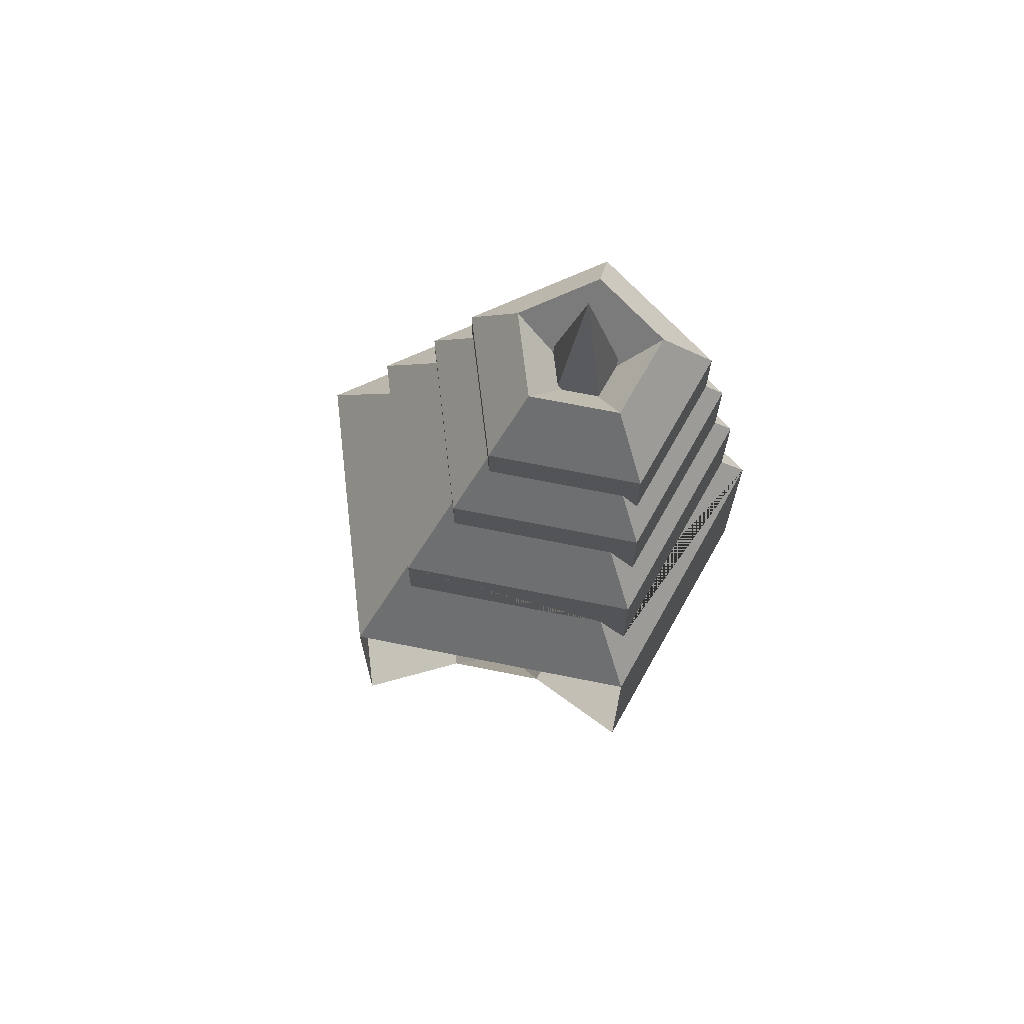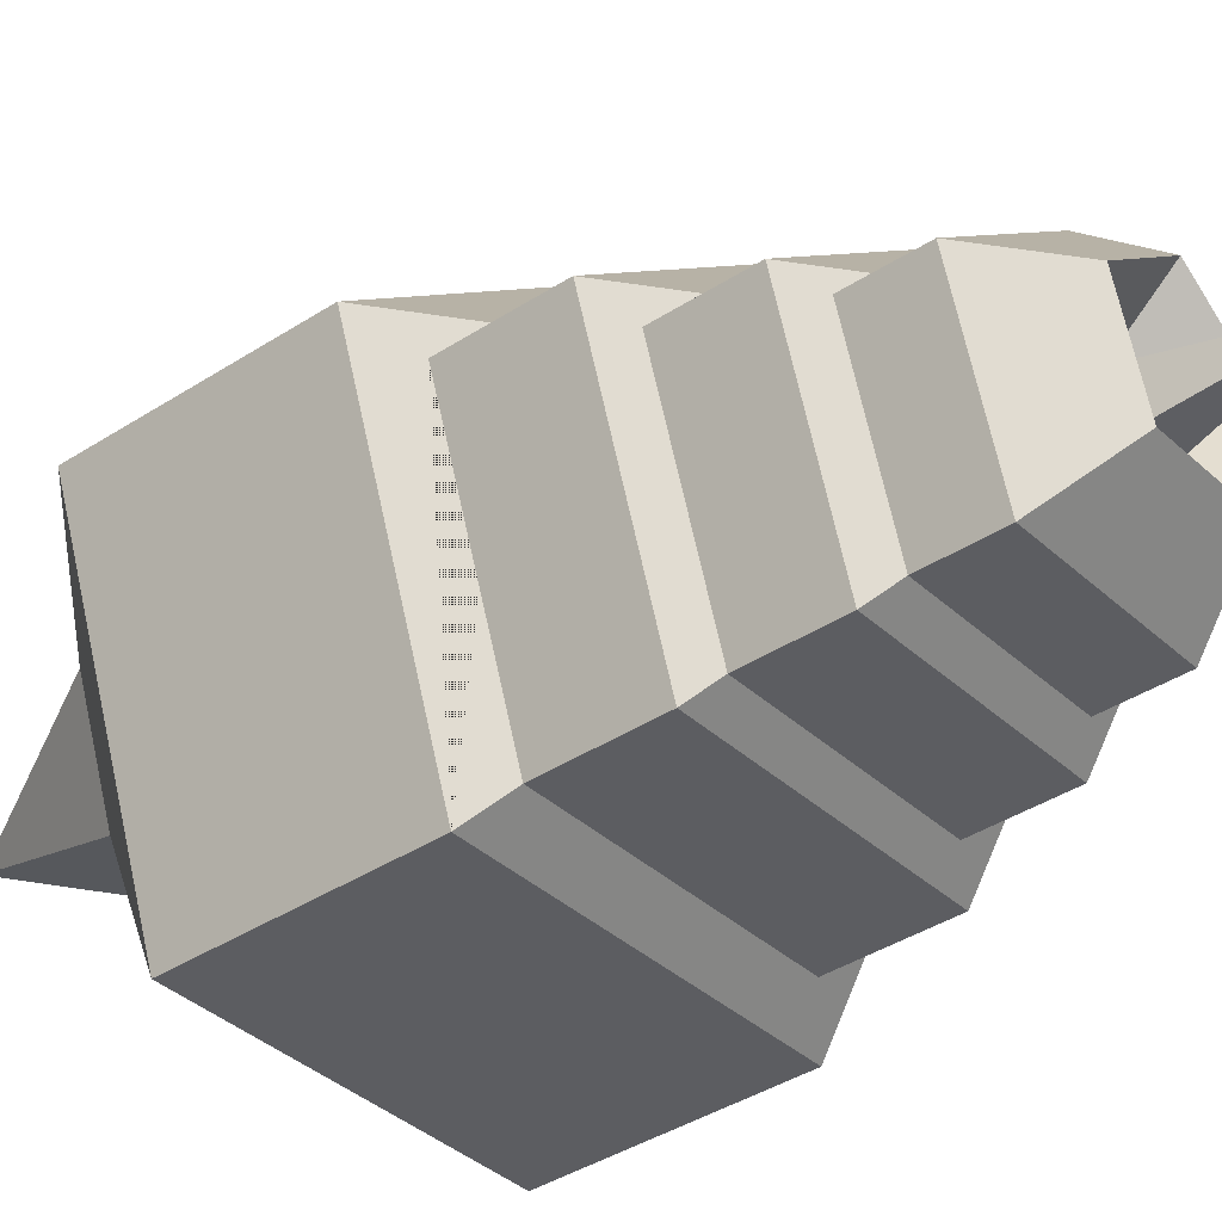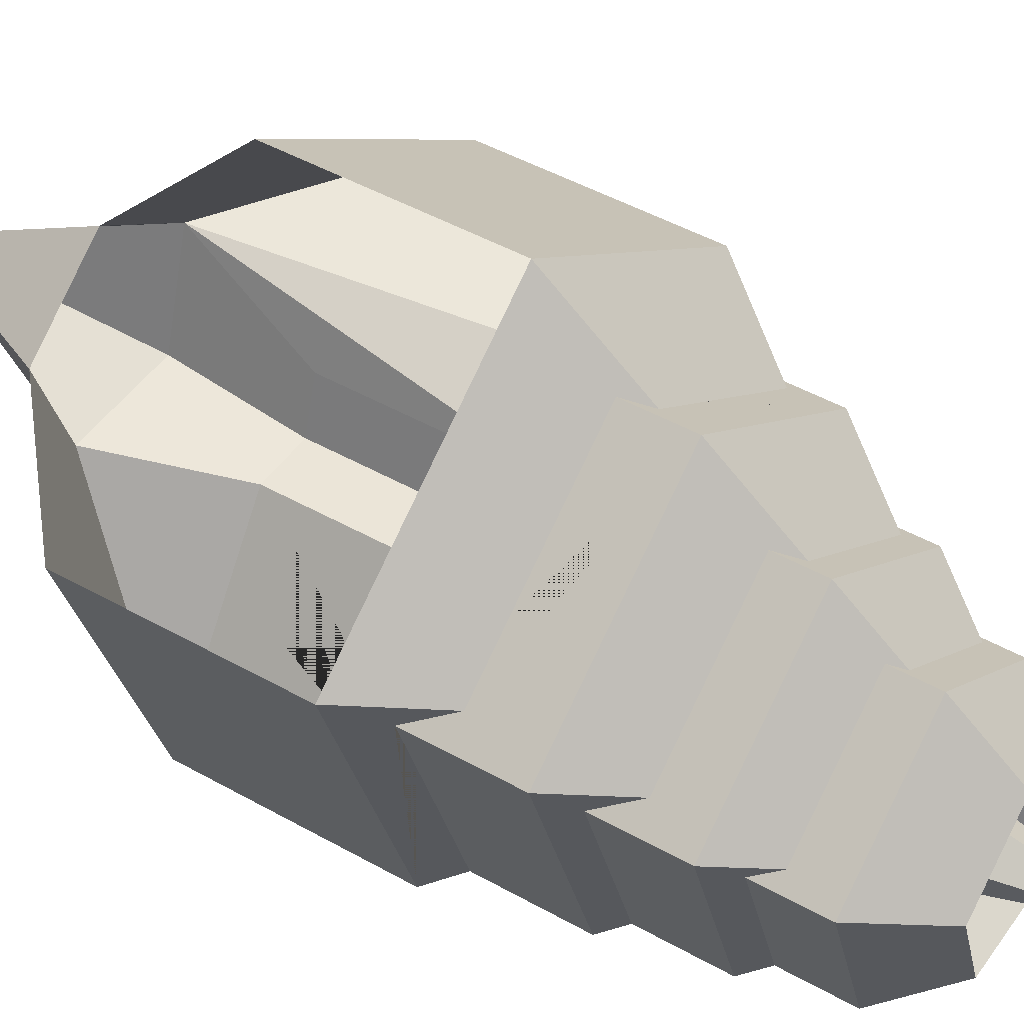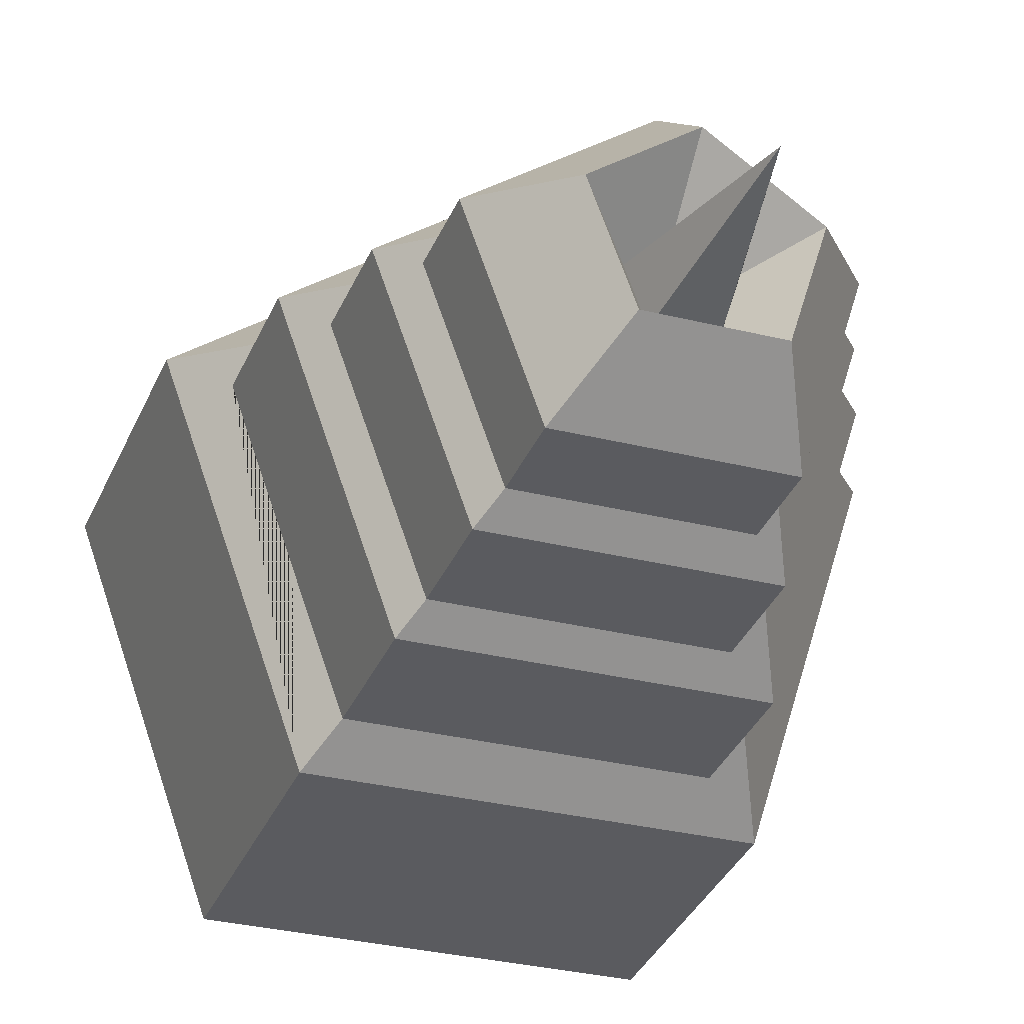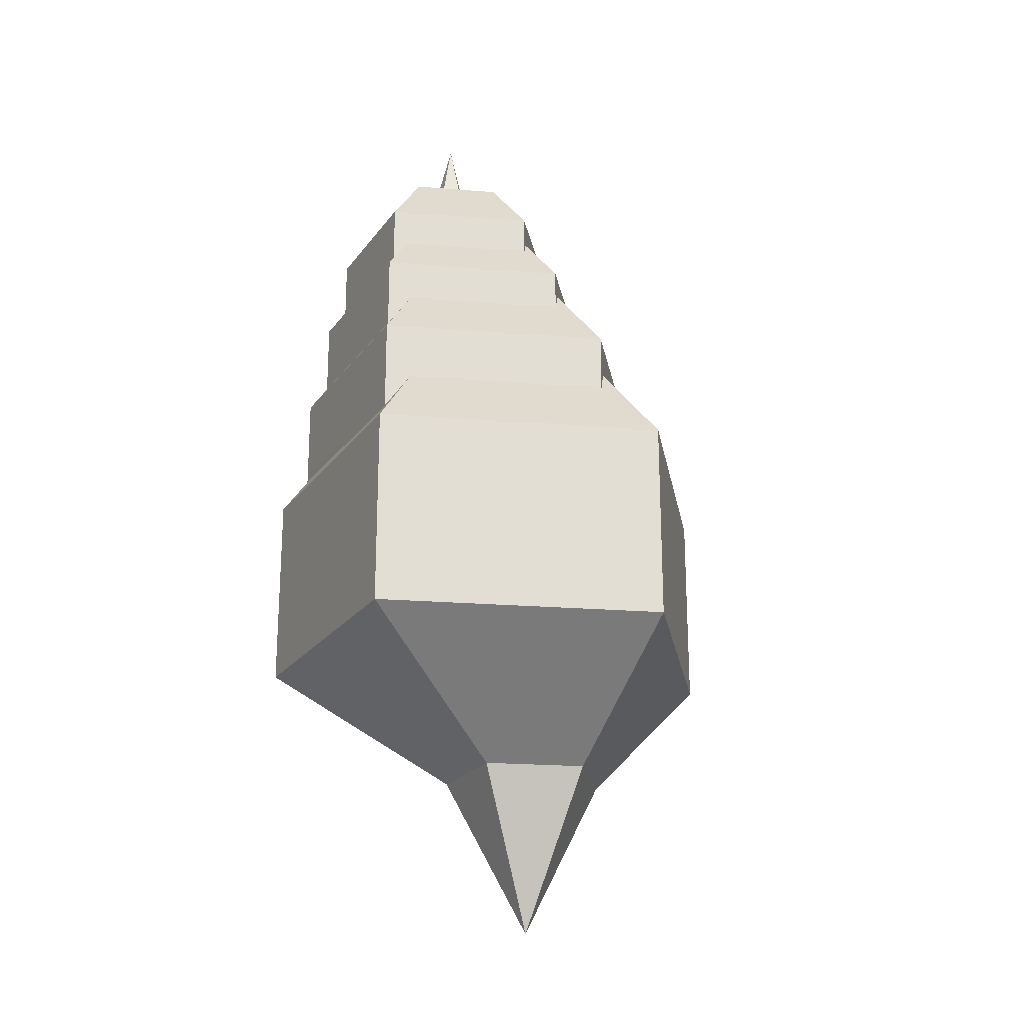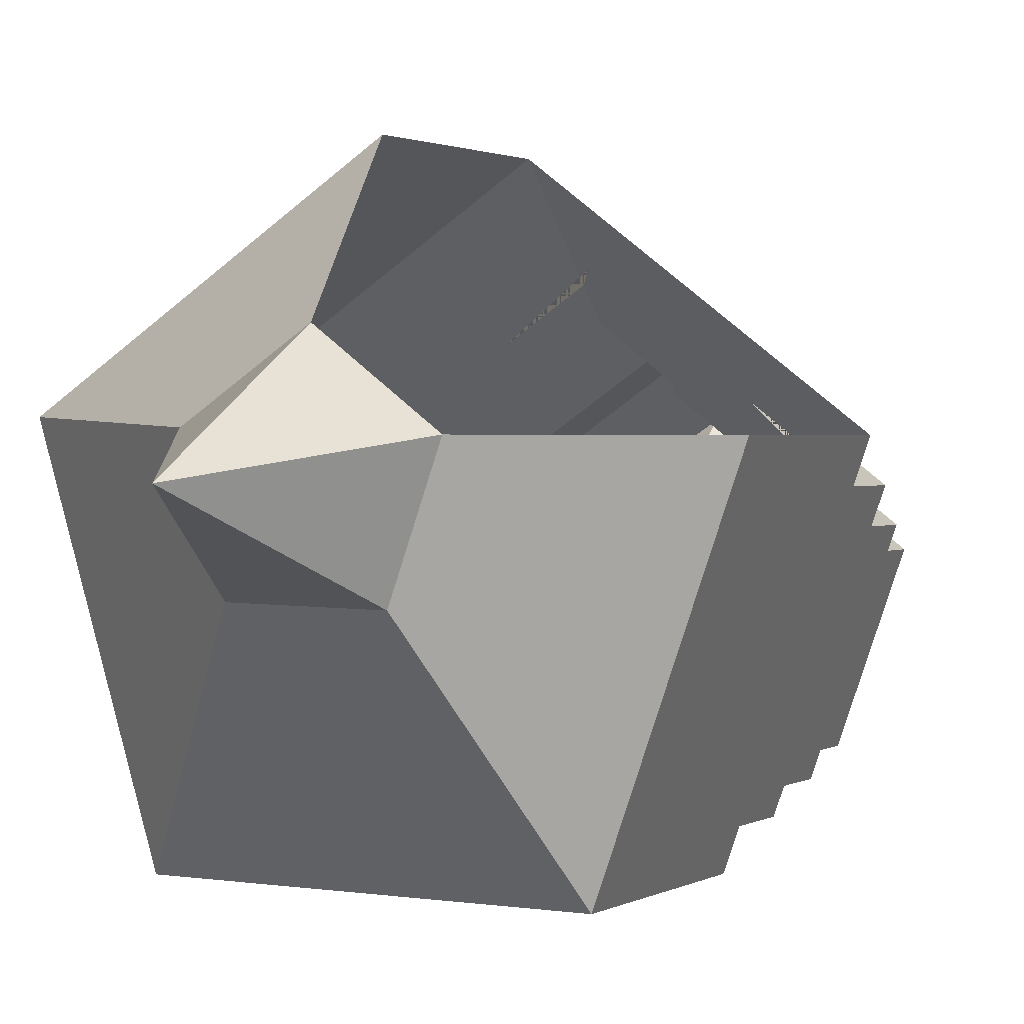
<metadata>
{"format":"obj","ext":"obj","renderer":"f3d","projection":"perspective","resolution":1024,"background":"white","views":[{"elev":69.4,"azim":-131.3,"up":"+Z"},{"elev":-38.0,"azim":-50.2,"up":"+Y"},{"elev":45.6,"azim":-56.8,"up":"+Y"},{"elev":-33.6,"azim":-20.4,"up":"+Y"},{"elev":-22.0,"azim":65.4,"up":"+Z"},{"elev":1.3,"azim":-154.5,"up":"+Y"}]}
</metadata>
<code>
g Mesh1 Model
v 0.1495 2.246 3.098
v 0.1345 2.878 3.835
v -0.7094 2.234 3.835
v -0.103 2.053 3.098
f 1 2 3 4
v 0.4109 2.065 3.098
v 1.008 2.275 3.835
f 5 6 2 1
v 0.32 1.761 3.098
v 0.704 1.258 3.835
f 6 5 7 8
v 0.4109 2.065 2.361
v 1.605 2.485 3.098
v 1.605 2.485 2.361
v 1.008 2.275 1.623
f 9 5 6 10 11 12
v 0.32 1.761 2.361
f 5 9 13 7
v 0.1495 2.246 2.361
f 1 14 9 5
v -0.103 2.053 2.361
f 4 15 14 1
v -1.316 2.415 3.098
v -1.316 2.415 2.361
v -0.7094 2.234 1.623
f 15 4 3 16 17 18
v 0.002335 1.753 3.098
v 0.002335 1.753 2.361
f 15 4 19 20
v -0.3574 1.232 3.835
f 4 3 21 19
v -0.7171 0.7117 3.098
f 3 16 22 21
v 0.1194 3.511 3.098
f 2 23 16 3
f 6 10 23 2
v 1.088 0.7546 3.098
f 10 6 8 24
v 1.088 0.7546 2.361
v 0.704 1.258 1.623
f 13 7 8 24 25 26
v 0.1611 1.757 3.098
f 7 13 20 19 27
v -0.3574 1.232 1.623
v -0.3008 1.314 1.739
v -0.2816 1.342 1.779
v -0.2749 1.352 1.792
v -0.03834 1.694 2.277
v -0.02777 1.71 2.299
v -0.01245 1.732 2.33
f 28 29 30 31 32 33 34 20 13 26
f 18 15 20 34 33 32 31 30 29 28
v 0.1345 2.878 1.623
f 35 14 15 18
f 12 9 14 35
f 9 12 26 13
f 12 11 25 26
v 0.1194 3.511 2.361
f 11 12 35 36
f 36 35 18 17
f 14 1 2 23 36 35
f 16 23 36 17
f 23 10 11 36
f 10 24 25 11
v -0.7171 0.7117 2.361
f 24 22 37 25
f 21 22 24 8
v -0.398 1.174 3.015
v -0.3722 1.211 3.068
v -0.3875 1.189 3.036
f 38 37 22 21 19 20 34 39 40
v -0.838 2.426 3.015
v -1.596 2.652 2.093
v -0.8477 0.5226 2.093
f 41 42 43 37 38
v 0.2168 3.231 3.015
v 0.198 4.022 2.093
f 44 45 42 41
v 1.309 2.477 3.015
v 2.055 2.739 2.093
f 46 47 45 44
v 0.9287 1.205 3.015
v 1.409 0.5763 2.093
f 47 46 48 49
f 37 43 49 48 38
v -0.4923 1.037 1.9
v -0.8477 0.5226 1.171
f 50 51 43 37
v -0.9786 0.3332 0.9031
v 1.842 0.4003 0.9031
v 1.242 1.186 2.055
v -0.4165 1.147 2.055
v -0.4357 1.119 2.016
f 51 52 53 54 55 56 50
v -0.9665 2.712 2.055
v -1.914 2.995 0.9031
f 57 58 52 51 50 56 55
v 0.352 3.719 2.055
v 0.3285 4.707 0.9031
f 59 60 58 57
v 0.7644 4.072 1.299
f 61 60 59
v 1.187 3.873 1.188
f 62 60 61
v 2.65 3.104 0.9031
f 60 62 63
v 1.692 3.406 1.328
f 63 62 64
v 1.717 2.776 2.055
f 62 65 64
v 1.149 3.58 1.566
f 66 65 62
f 61 65 66
f 65 61 59
f 61 66 62
v 1.866 3.119 1.526
f 64 65 67
f 67 65 63
f 63 65 54 53
v 1.842 0.4003 -0.2489
v 2.65 3.104 -0.2489
v 2.65 3.104 0.1858
f 63 53 68 69 70
v -0.9786 0.3332 -0.2489
f 53 52 71 68
v -0.5667 0.9294 0.5954
f 72 71 52 51
v -0.4636 1.079 0.8067
v 0.09848 1.892 -0.3453
v -0.4165 1.147 -2.401
f 73 74 75 71 72
v 1.609 1.128 0.8067
v 0.8594 2.11 -0.6333
v 0.239 2.096 -0.6333
f 74 73 76 77 78
v -1.166 0.06168 -0.6333
v 2.36 0.1455 -0.6333
f 71 79 80 76 73 72
v 0.239 2.096 -3.073
v -1.166 0.06168 -3.073
f 81 82 79 71 75 74 78
v -0.3177 2.222 -4.513
f 83 82 81
v -0.4429 0.8756 -3.609
f 84 82 83
v 0.5781 0.5911 -3.402
f 85 82 84
v 2.36 0.1455 -3.073
f 82 85 86
v 0.9261 2.251 -4.513
f 85 87 86
v 0.08165 1.308 -3.892
f 87 85 88
f 84 88 85
f 84 83 88
f 87 88 83
v 0.8594 2.11 -3.073
f 83 81 89 87
f 78 77 89 81
v 1.037 2.705 -0.6333
v 1.037 2.705 -3.073
f 77 90 91 89
v 2.203 3.115 0.8067
f 92 90 77 76
v 1.282 3.443 -4.513
f 92 93 90
v 3.369 3.525 -3.073
f 94 93 92
v 2.02 3.072 -3.921
f 94 95 93
v 2.361 2.495 -3.562
f 94 96 95
v 2.69 1.25 -3.073
f 97 96 94
f 97 87 96
f 87 97 86
f 94 86 97
v 2.628 1.042 -2.748
f 94 98 86
v 2.815 1.67 -2.21
f 94 99 98
v 3.033 2.397 -1.831
f 94 100 99
v 3.198 2.95 -1.517
f 94 101 100
v 3.369 3.525 -0.6333
f 102 101 94
v 3.033 2.397 -1.176
f 101 102 103
v 2.539 0.7456 -1.724
f 102 104 103
v 2.69 1.25 -0.6333
f 105 104 102
f 80 104 105
f 104 80 86
f 79 82 86 80
v -1.426 0.8006 -1.037
f 106 82 79
v -1.426 0.8006 -1.832
f 82 106 107
v -1.765 1.765 -1.148
f 106 108 107
f 79 108 106
v -2.335 3.389 -0.6333
f 109 108 79
v -2.034 2.53 -1.808
f 108 109 110
v -2.335 3.389 -3.073
f 110 109 111
v -2.114 2.759 -2.299
f 110 111 112
v -1.862 2.042 -2.581
f 112 111 113
f 113 111 82
v -0.8232 2.239 -4.066
f 114 82 111
f 82 114 83
v -0.7302 3.395 -4.513
f 114 115 83
v -0.9523 2.94 -4.171
f 115 114 116
v -1.445 2.78 -3.679
f 117 116 114
f 117 111 116
f 114 111 117
f 115 116 111
v 0.2838 3.092 -6.513
f 115 118 83
v 0.2587 4.15 -4.513
f 118 115 119
f 93 118 119
f 87 118 93
f 83 118 87
f 91 93 87 89
f 91 90 93
v 1.663 2.547 -4.061
f 120 87 93
f 87 120 96
f 120 95 96
f 120 93 95
f 87 89 86
f 76 80 86 89 77
v 2.488 3.215 0.4545
f 121 92 76 80 105 102
f 102 94 92 121
v 2.637 4.031 -2.645
f 94 122 102
v 1.113 5.084 -1.981
f 94 123 122
v 0.4677 5.529 -3.073
f 124 123 94
v 0.4677 5.529 -0.6333
f 123 124 125
v 0.922 5.215 -1.236
f 123 125 126
f 102 126 125
v 1.59 4.754 -1.191
f 126 102 127
v 2.089 4.409 -2.28
f 127 102 128
v 2.637 4.031 -1.74
f 128 102 129
f 129 102 122
f 128 129 122
f 122 123 128
f 128 123 127
f 126 127 123
v 1.333 4.594 -0.2331
f 125 130 102
v 0.4899 4.596 0.4545
f 130 125 131
v 0.3285 4.707 0.1858
f 125 132 131
v -0.5422 4.313 -0.1236
f 125 133 132
v -0.6579 4.48 -0.4163
f 125 134 133
v -1.183 4.064 -0.3984
f 125 135 134
f 109 135 125
v -1.662 3.188 0.1858
f 135 109 136
v -1.914 2.995 -0.2489
f 79 71 137 136 109
v -1.151 3.035 0.8067
f 138 136 137 71 72 73
v 0.4971 4.293 0.8067
f 139 131 132 136 138
f 92 121 131 139
v 1.438 4.152 0.2038
f 140 131 121
f 131 140 130
v 1.905 4.208 -0.2445
f 141 130 140
f 102 130 141
f 102 141 121
f 140 121 141
f 63 70 121 131 132 60
f 60 132 136 137 58
f 133 136 132
f 136 133 135
f 133 134 135
v -1.533 1.912 0.6702
f 137 142 58
v -1.593 2.081 0.3175
f 142 137 143
v -1.395 1.519 0.035
f 143 137 144
f 144 137 71
f 71 142 144
f 52 142 71
f 142 52 58
f 142 143 144
v 1.37 4.466 -3.49
f 94 145 124
v 0.6699 4.179 -4.218
f 94 146 145
f 94 119 146
f 119 94 93
f 124 146 119
v 0.7239 4.719 -3.672
f 146 124 147
f 124 145 147
f 147 145 146
f 82 107 113
f 107 110 113
f 110 107 108
f 110 112 113
f 104 86 98
f 98 99 104
f 100 104 99
f 104 100 103
f 100 101 103
v 1.242 1.186 -2.401
f 71 75 148 68
f 75 74 148
v 1.717 2.776 -2.401
f 69 68 148 149
v 2.058 3.211 1.261
f 67 63 150
f 63 64 150
f 150 64 67
f 37 38 32 31 30 55 56 50
f 29 56 55 30
f 50 56 29 28
f 17 18 28 50 37
f 37 50 28 26 25
f 22 16 17 37
v 1.409 0.5763 1.171
f 49 43 51 151
v -1.596 2.652 1.171
f 43 42 152 51
v 0.198 4.022 1.171
f 42 45 153 152
v 2.055 2.739 1.171
f 45 47 154 153
f 47 49 151 154
v 0.5623 2.214 2.093
v 0.2356 2.44 2.093
f 155 46 44 156
f 19 21 8 7 27
g Mesh2 Model
v 0.2046 1.943 4.854
v -0.04887 1.577 3.164
v -0.2227 2.071 3.164
f 157 158 159
v 0.4752 1.589 3.164
v 0.2132 1.583 3.164
f 158 157 160 161
v 0.6253 2.091 3.164
f 160 157 162
v 0.194 2.389 3.164
f 162 157 163
v -0.01434 2.23 3.164
f 157 159 164 163
f 158 161 160 162 163 164 159

</code>
